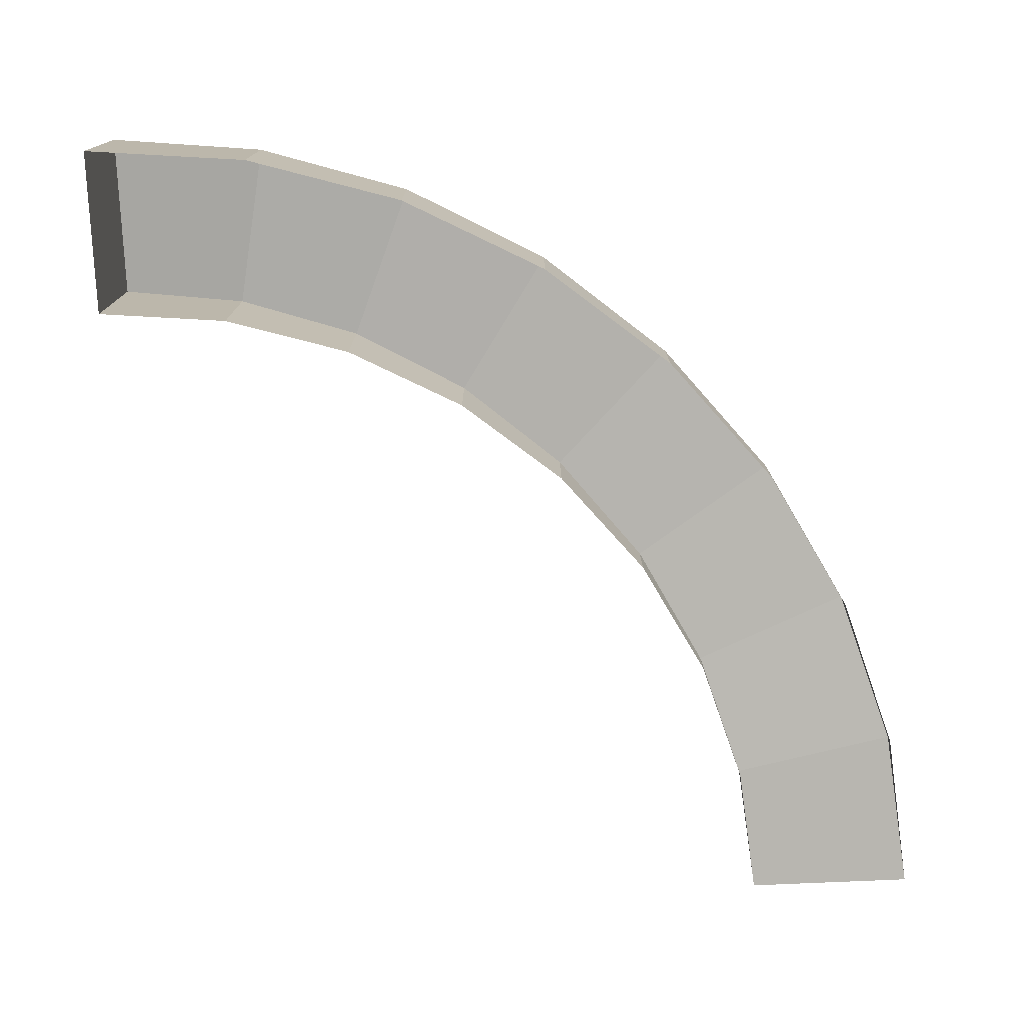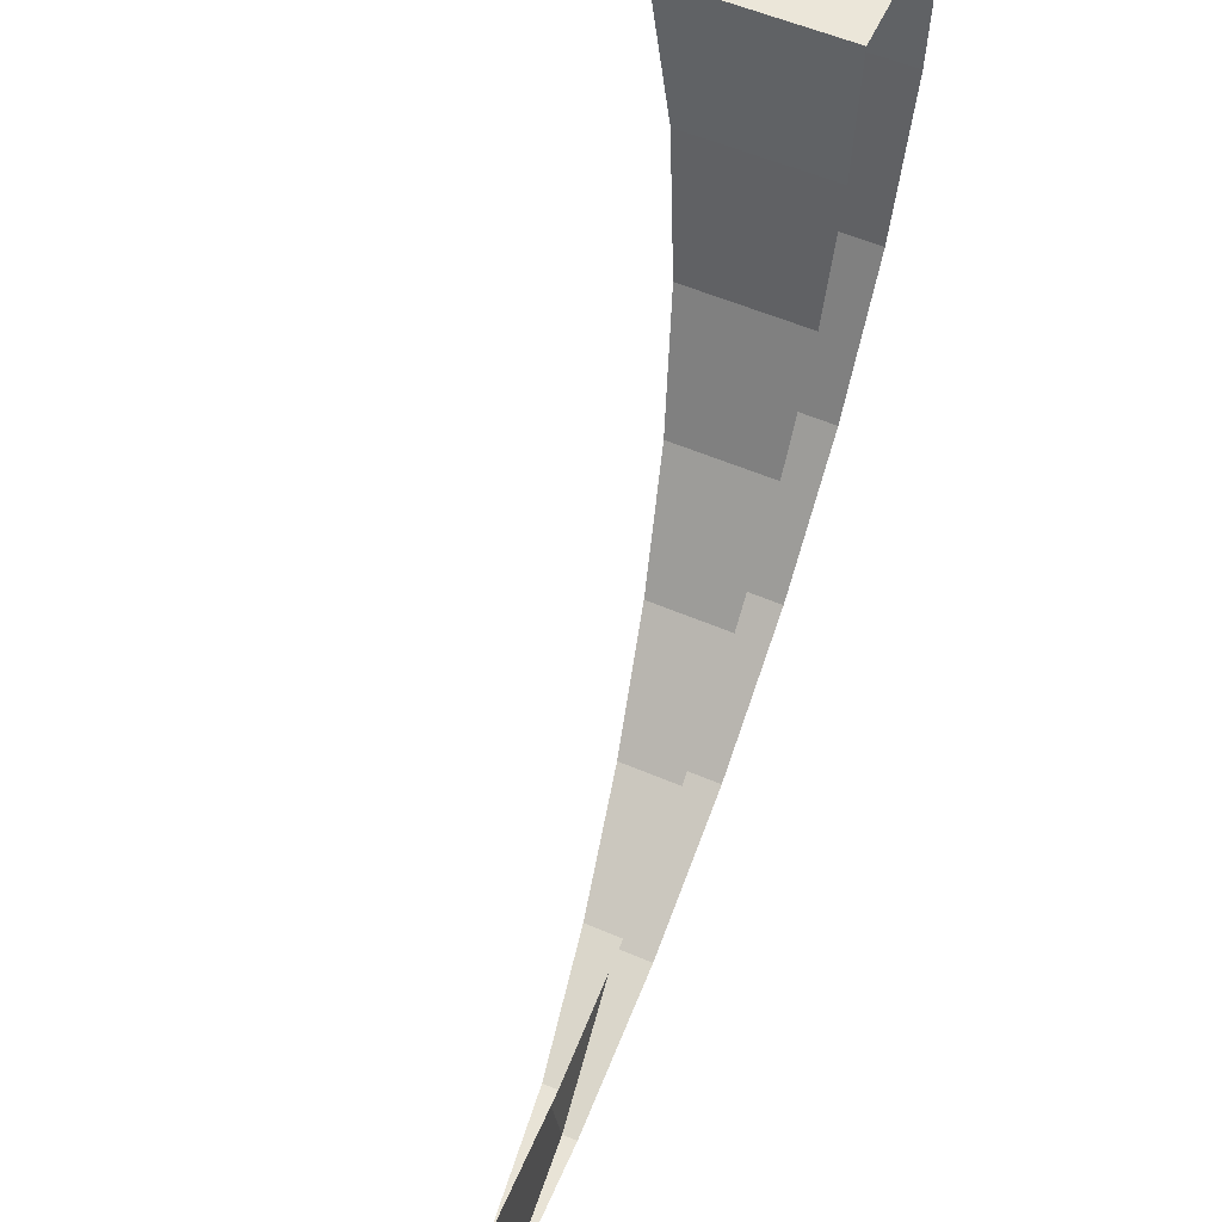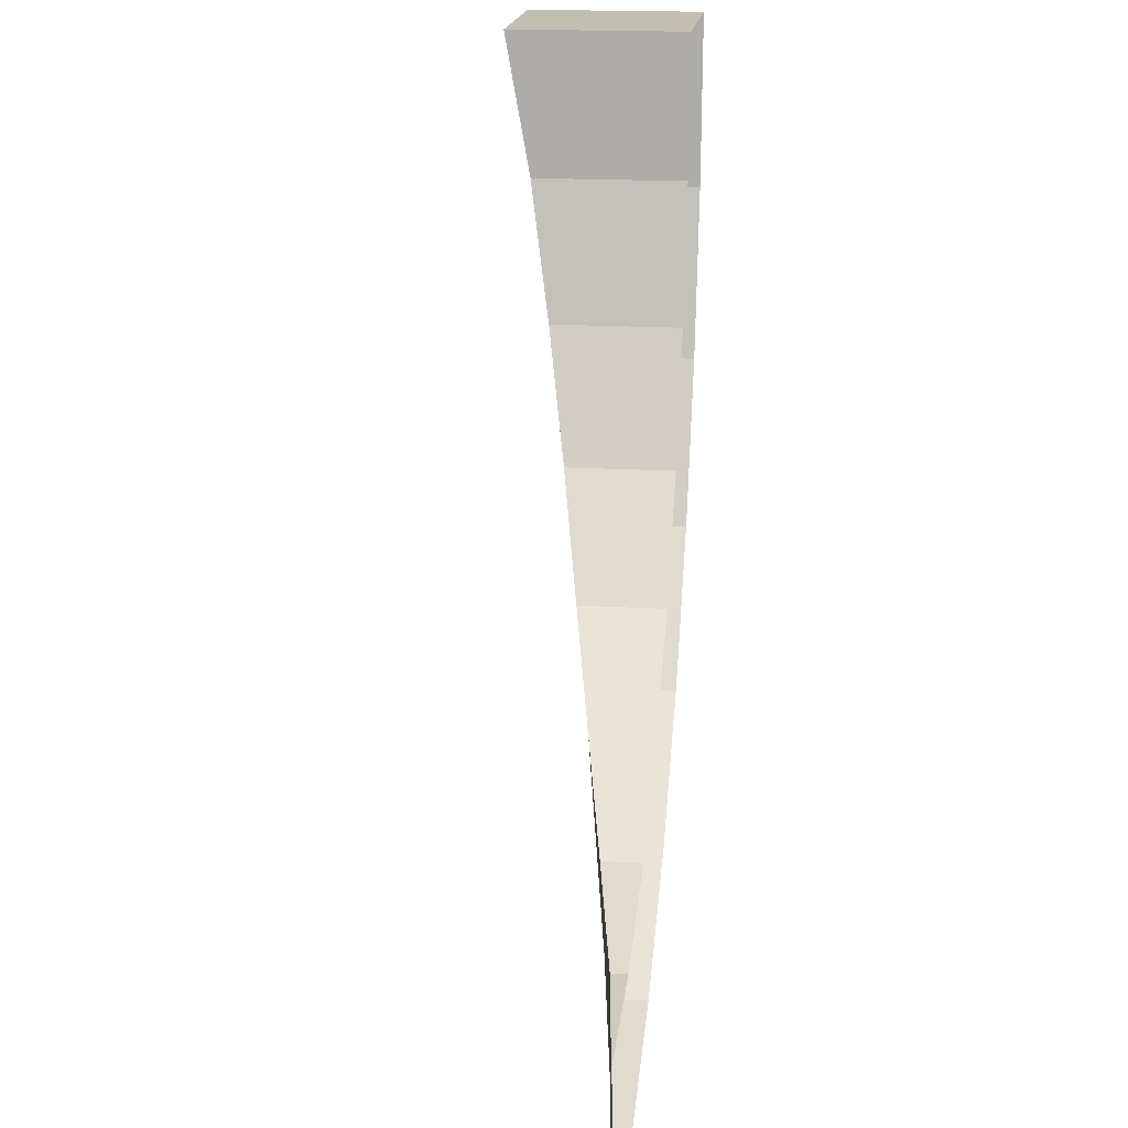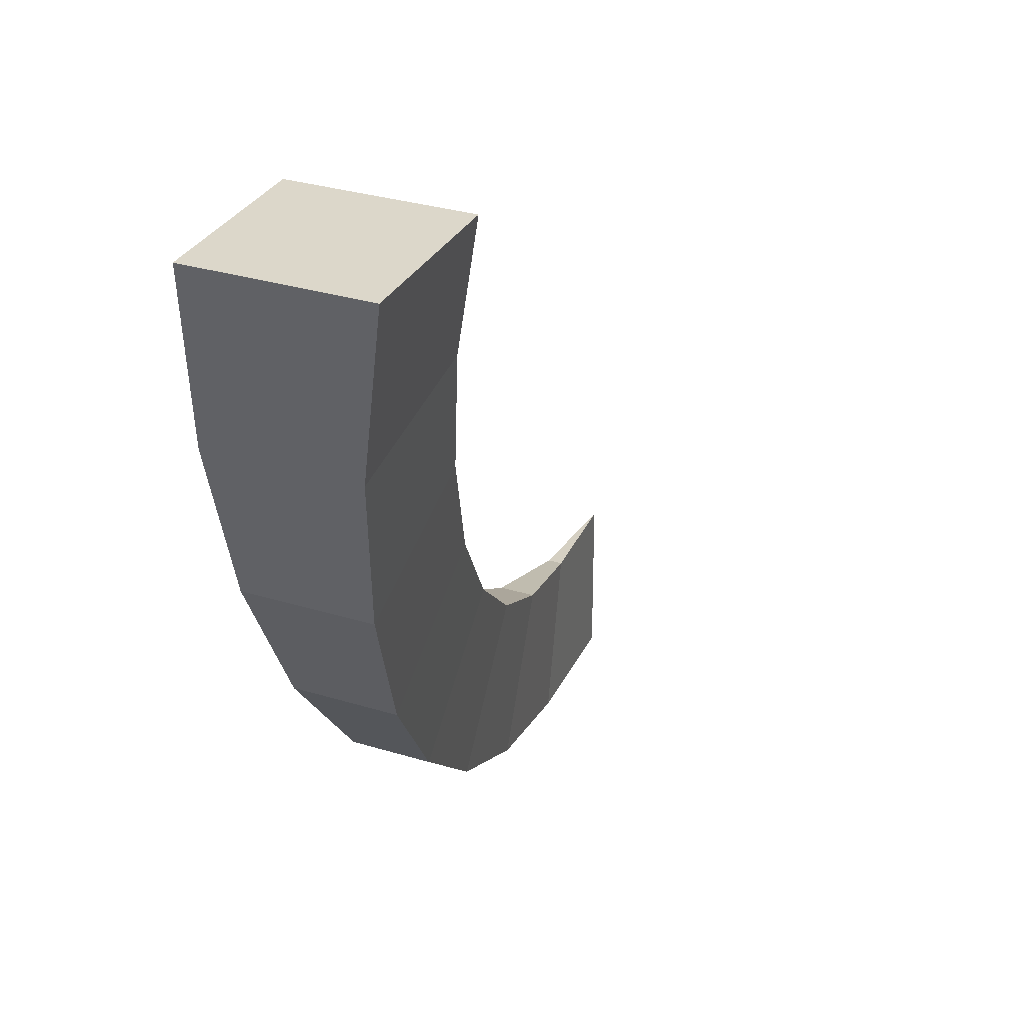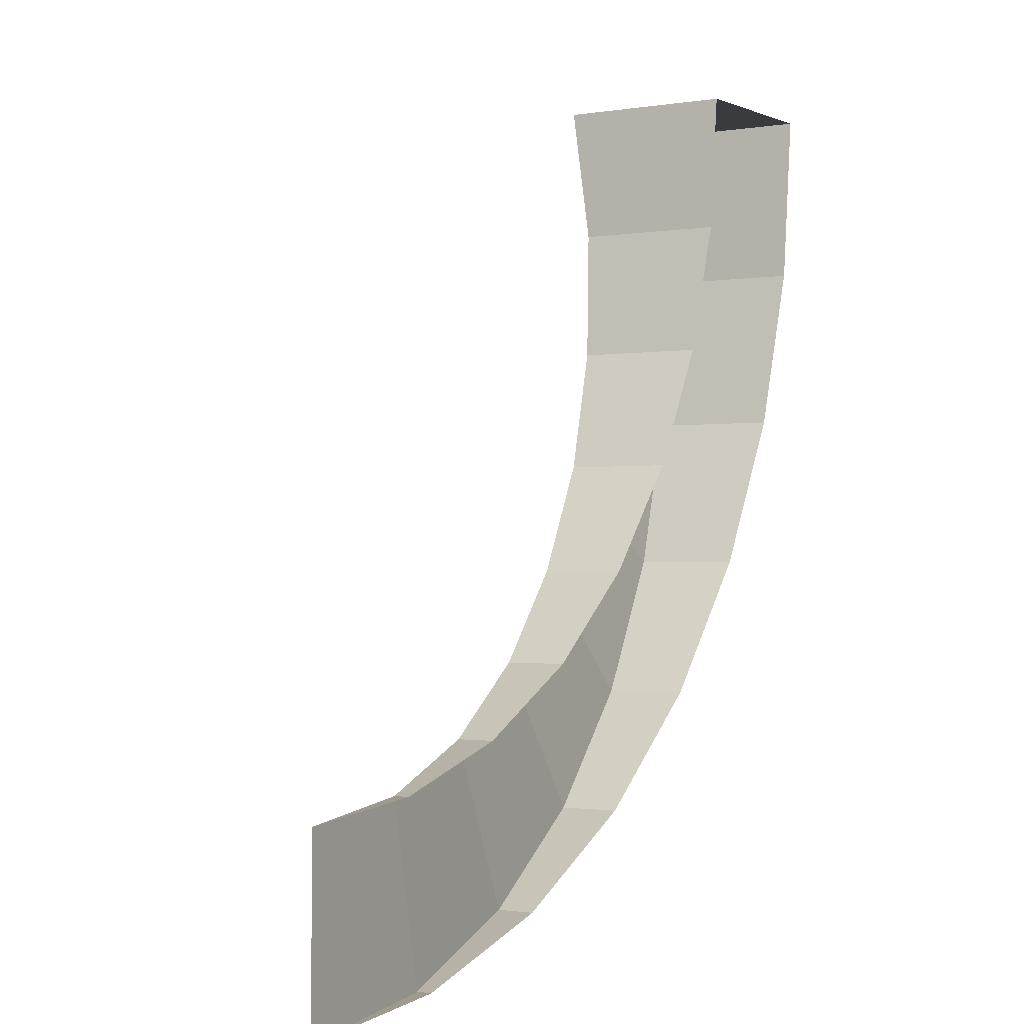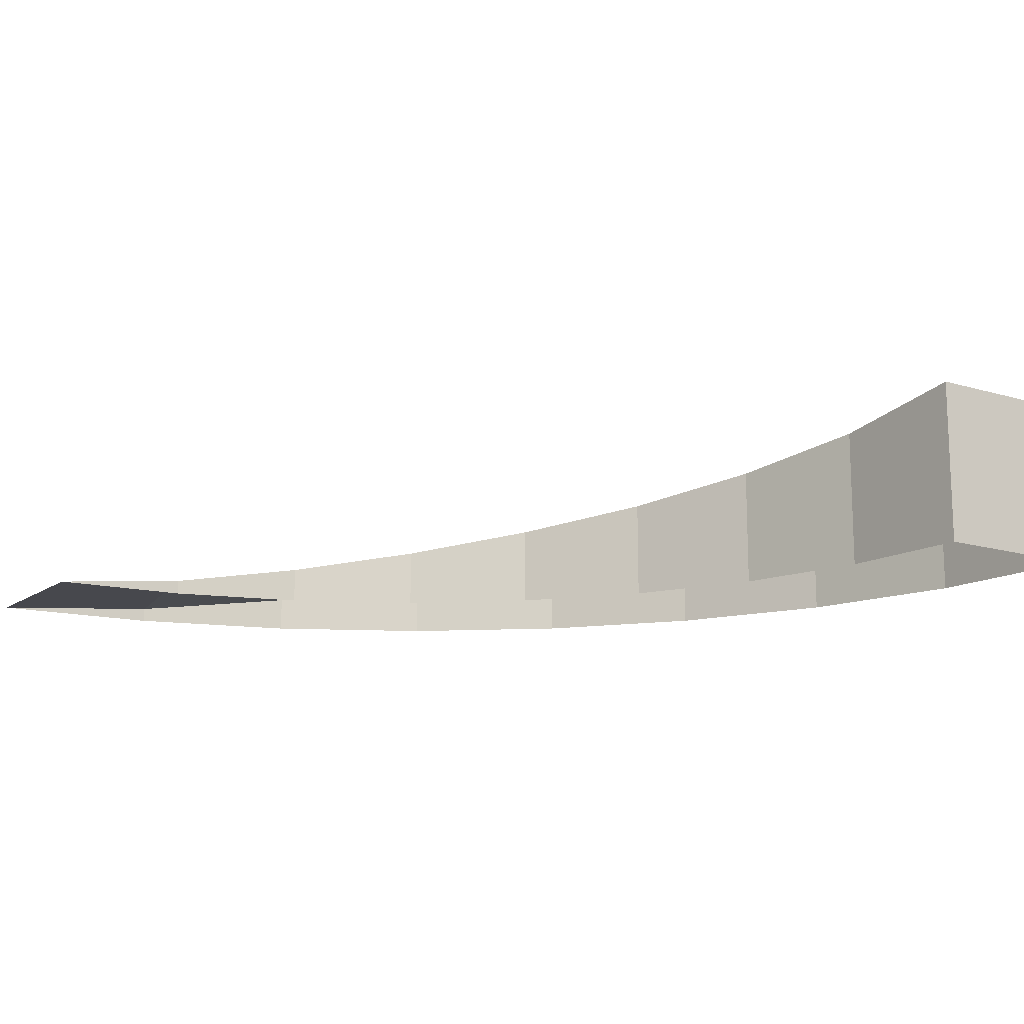
<metadata>
{"format":"obj","ext":"obj","renderer":"f3d","projection":"perspective","resolution":1024,"background":"white","views":[{"elev":-76.0,"azim":92.5,"up":"+Y"},{"elev":55.8,"azim":-65.8,"up":"+Z"},{"elev":17.4,"azim":-83.3,"up":"+Z"},{"elev":30.8,"azim":113.9,"up":"+Z"},{"elev":-1.2,"azim":-57.5,"up":"+Z"},{"elev":-14.3,"azim":-33.7,"up":"+Y"}]}
</metadata>
<code>
o Plane
v 0 -0 1
v 0 0 0
v 0.7804 0.08535 1.077
v 0.9755 0.08529 0.09607
v 1.531 0.2108 1.304
v 1.913 0.2087 0.3806
v 2.222 0.3429 1.674
v 2.778 0.3341 0.8427
v 2.828 0.4735 2.172
v 3.536 0.4623 1.464
v 3.326 0.5971 2.778
v 4.157 0.5935 2.222
v 3.696 0.7225 3.469
v 4.619 0.7255 3.087
v 3.923 0.8486 4.22
v 4.904 0.8492 4.025
v 4 1 5
v 5 1 5
v 0 -0 1
v 0 0 0
v 0.7804 -0 1.077
v 0.9755 -0 0.09607
v 1.531 -0 1.304
v 1.913 -0 0.3806
v 2.222 -0 1.674
v 2.778 -0 0.8427
v 2.828 -0 2.172
v 3.536 -0 1.464
v 3.326 -0 2.778
v 4.157 -0 2.222
v 3.696 -1e-06 3.469
v 4.619 -1e-06 3.087
v 3.923 -1e-06 4.22
v 4.904 -1e-06 4.025
v 4 -1e-06 5
v 5 -1e-06 5
f 2 1 3 4
f 4 3 5 6
f 6 5 7 8
f 8 7 9 10
f 10 9 11 12
f 12 11 13 14
f 14 13 15 16
f 16 15 17 18
f 16 18 36 34
f 3 1 19 21
f 13 11 29 31
f 2 4 22 20
f 12 14 32 30
f 9 7 25 27
f 8 10 28 26
f 5 3 21 23
f 15 13 31 33
f 4 6 24 22
f 14 16 34 32
f 11 9 27 29
f 18 17 35 36
f 10 12 30 28
f 7 5 23 25
f 17 15 33 35
f 6 8 26 24

</code>
